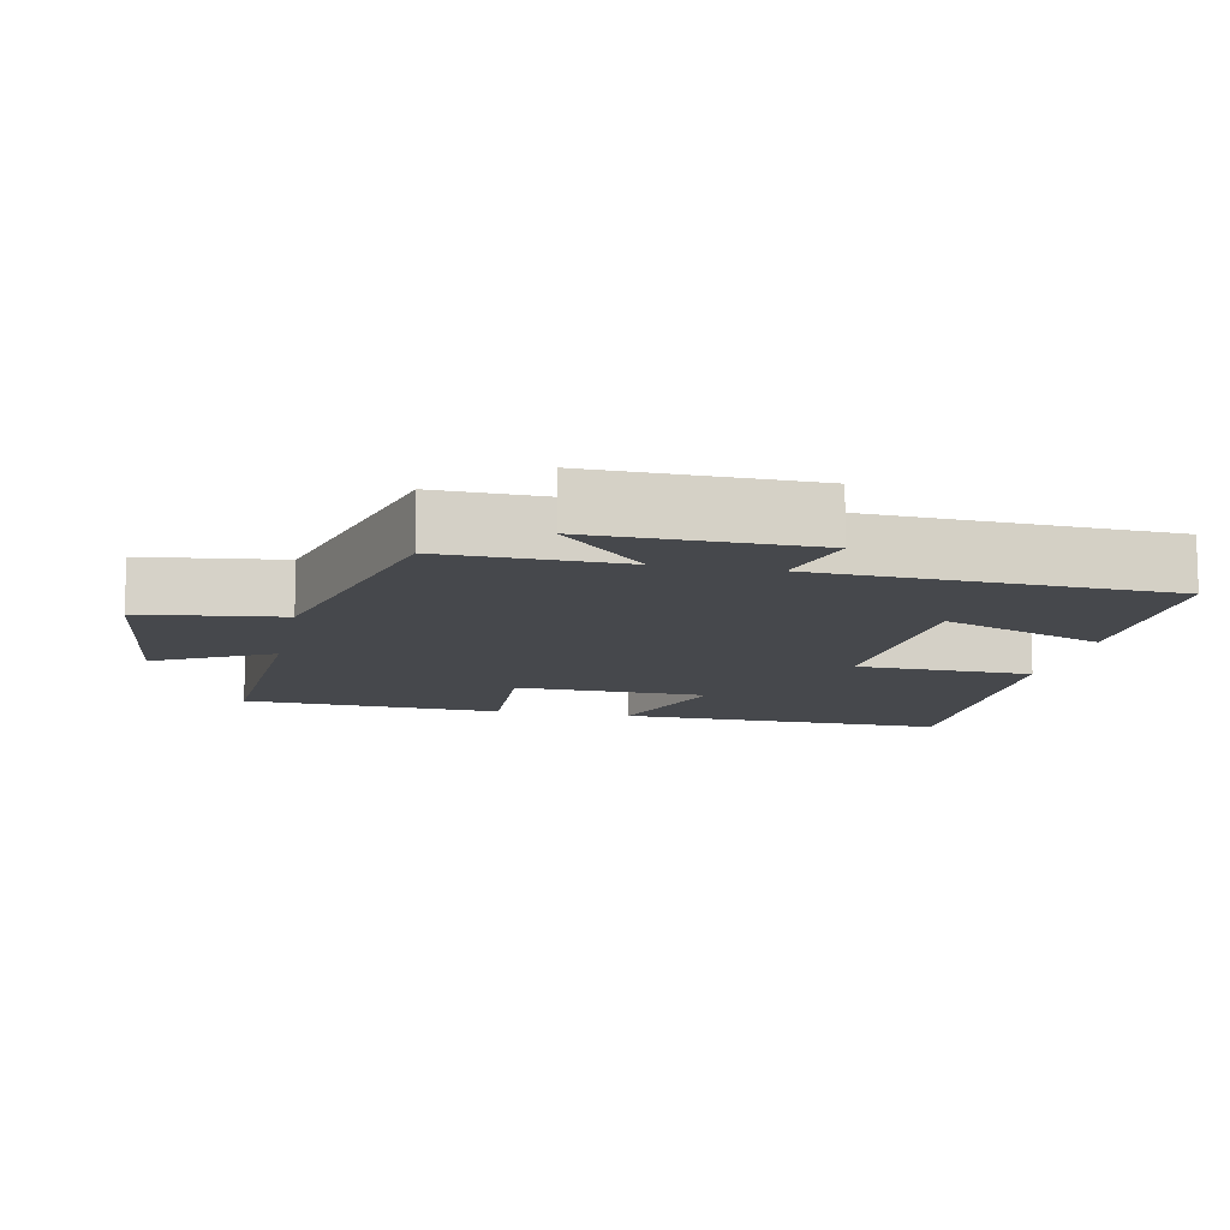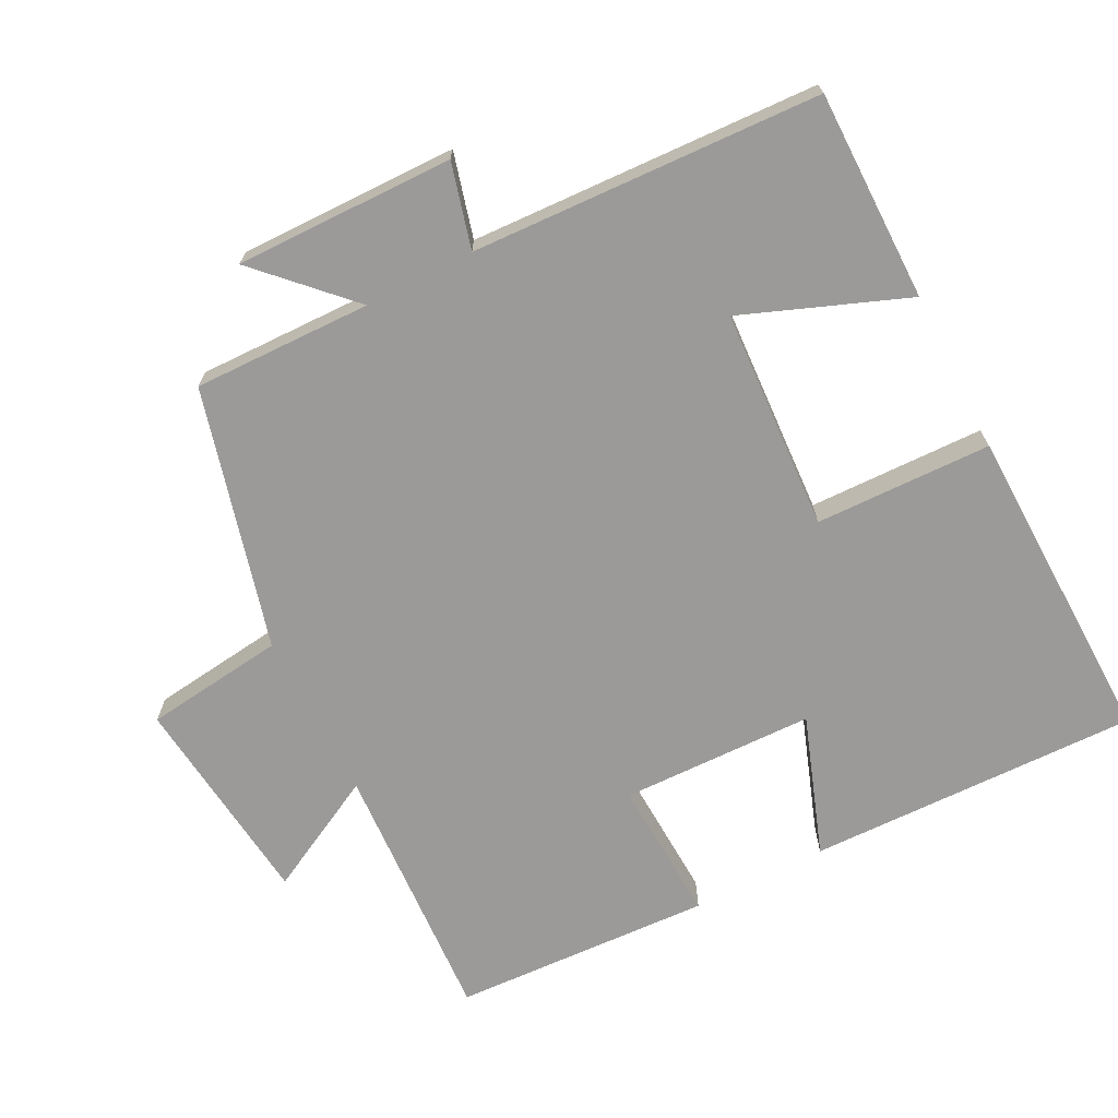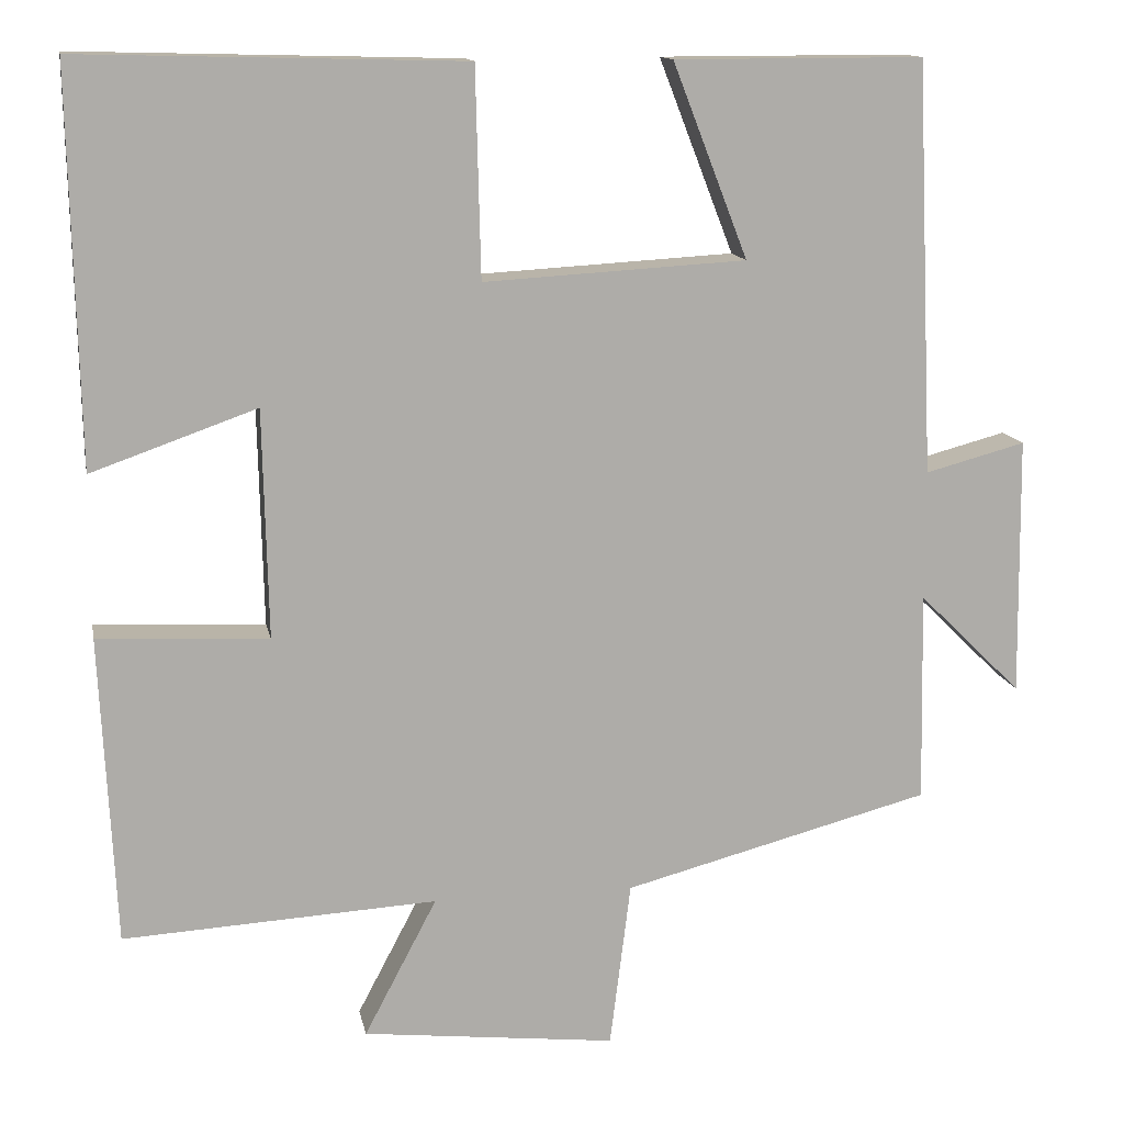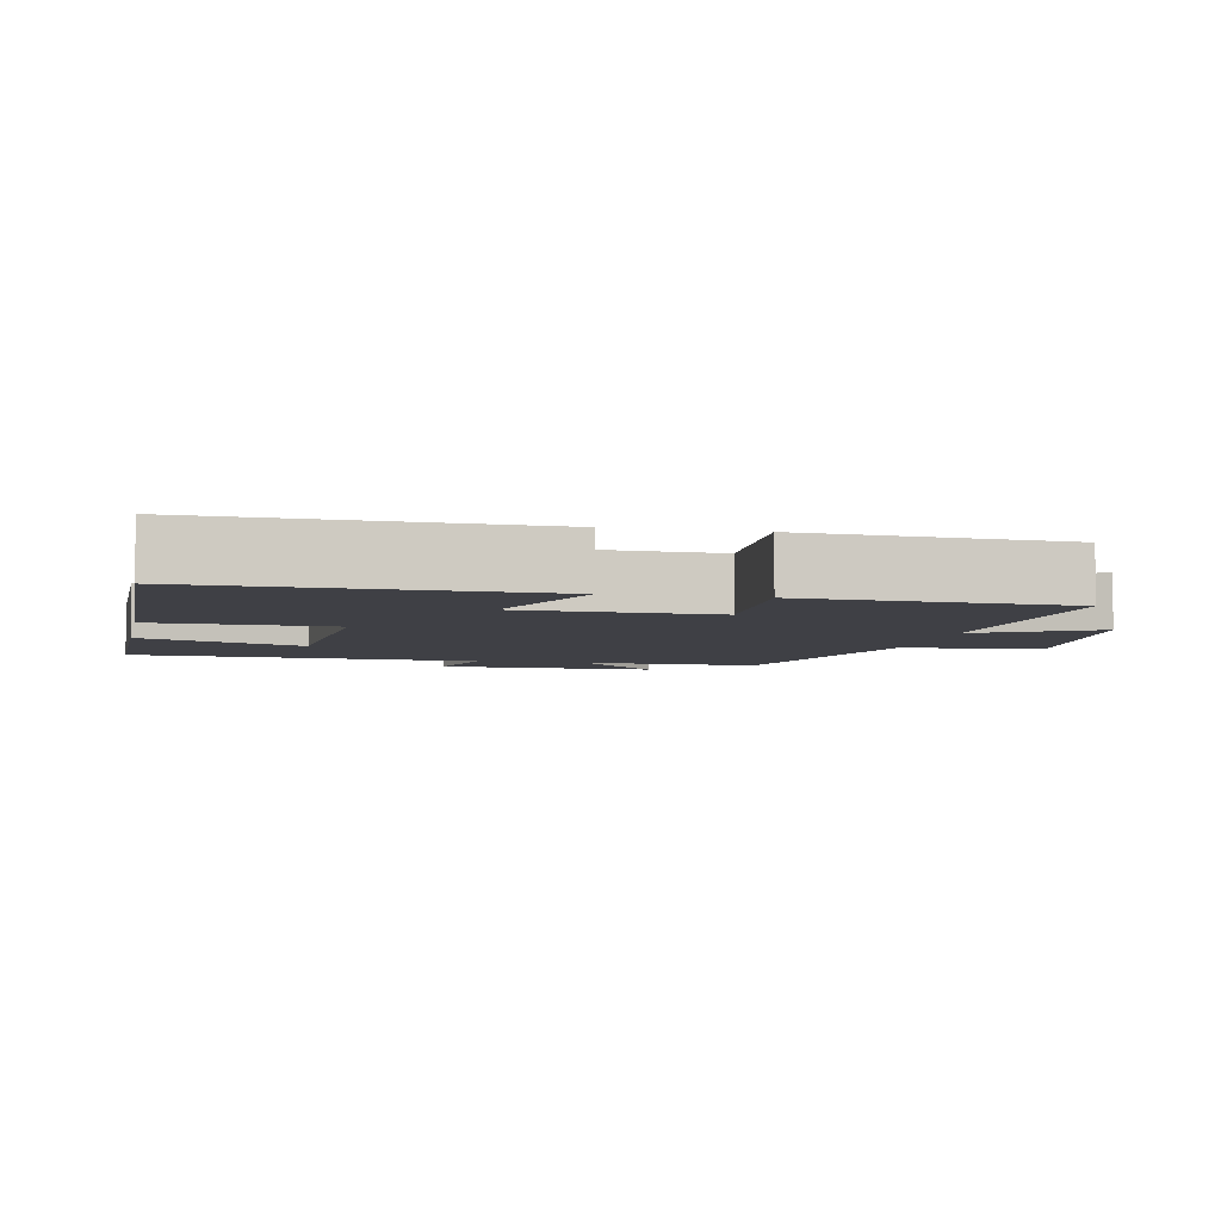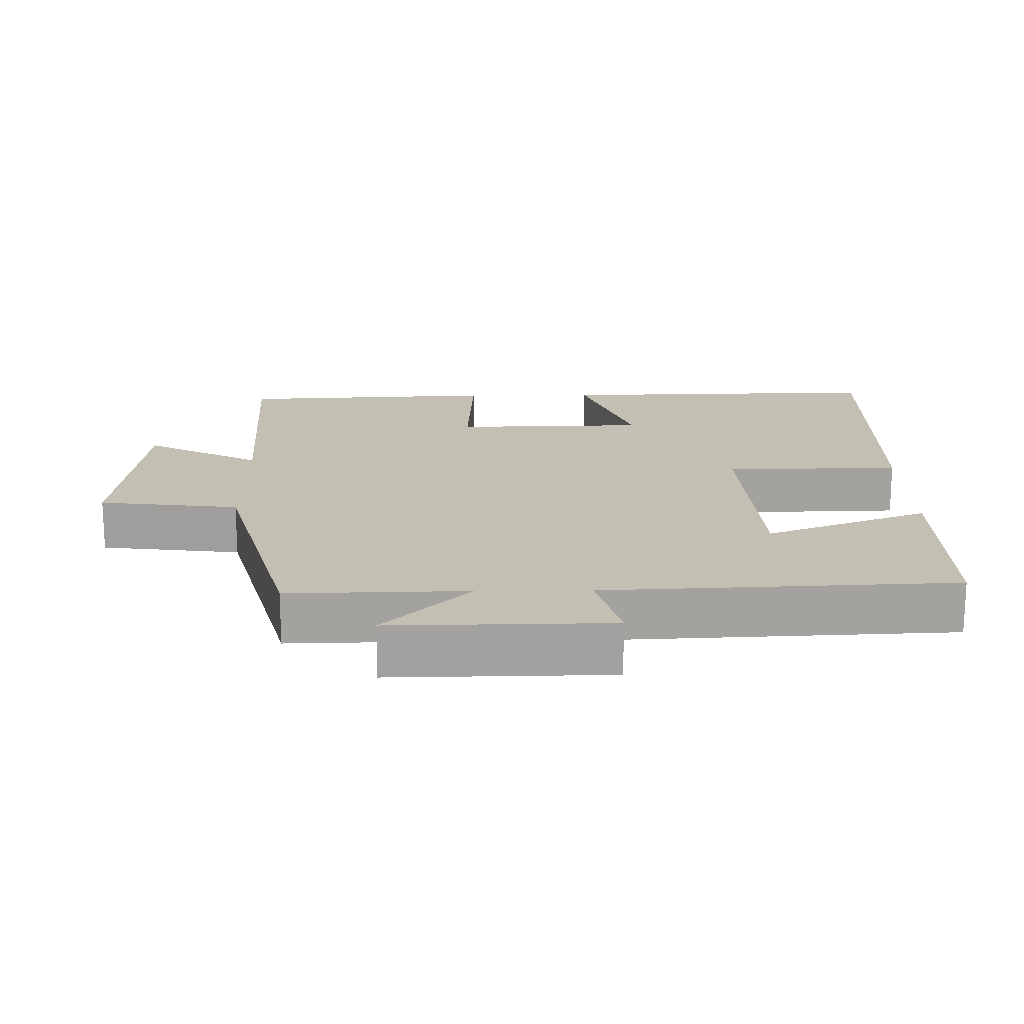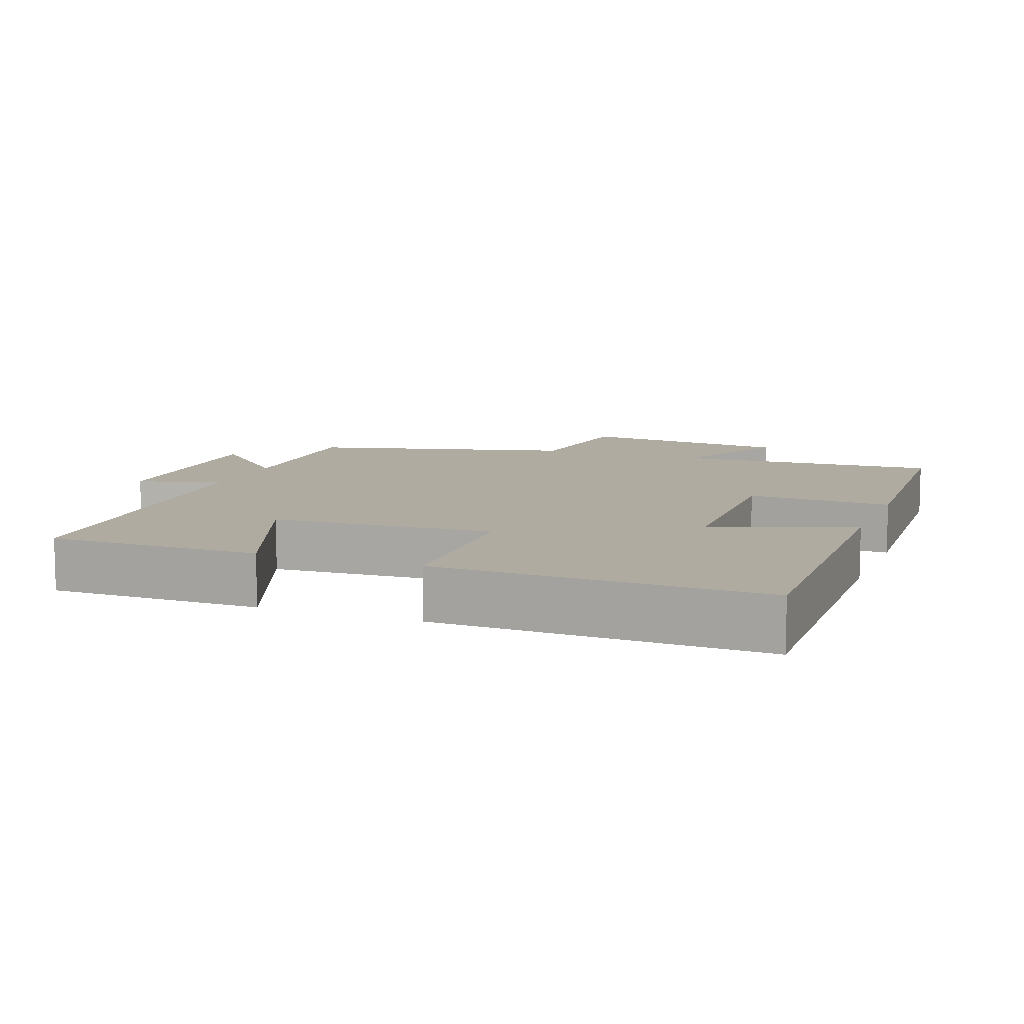
<metadata>
{"format":"obj","ext":"obj","renderer":"f3d","projection":"perspective","resolution":1024,"background":"white","views":[{"elev":-11.5,"azim":-101.7,"up":"+Y"},{"elev":-69.5,"azim":-62.9,"up":"+Y"},{"elev":13.3,"azim":169.1,"up":"+Z"},{"elev":-5.2,"azim":78.0,"up":"+Y"},{"elev":17.9,"azim":-90.9,"up":"+Y"},{"elev":9.8,"azim":20.7,"up":"+Y"}]}
</metadata>
<code>
v 0.51 0.07 0.512
v 0.5 0.07 0.042
v 0.302 0.07 0.112
v 0.296 0.07 -0.162
v 0.5 0.07 -0.152
v 0.482 0.07 -0.521
v 0.106 0.07 -0.5
v 0.193 0.07 -0.665
v -0.111 0.07 -0.699
v -0.136 0.07 -0.5
v -0.505 0.07 -0.403
v -0.5 0.07 -0.15
v -0.624 0.07 -0.272
v -0.62 0.07 0.038
v -0.5 0.07 0.006
v -0.478 0.07 0.5
v -0.18 0.07 0.5
v -0.27 0.07 0.268
v 0.044 0.07 0.25
v 0.05 0.07 0.5
v 0.51 0 0.512
v 0.5 0 0.042
v 0.302 0 0.112
v 0.296 0 -0.162
v 0.5 0 -0.152
v 0.482 0 -0.521
v 0.106 0 -0.5
v 0.193 0 -0.665
v -0.111 0 -0.699
v -0.136 0 -0.5
v -0.505 0 -0.403
v -0.5 0 -0.15
v -0.624 0 -0.272
v -0.62 0 0.038
v -0.5 0 0.006
v -0.478 0 0.5
v -0.18 0 0.5
v -0.27 0 0.268
v 0.044 0 0.25
v 0.05 0 0.5
f 19 20 1 2
f 15 16 17 18
f 15 18 19
f 12 13 14 15
f 12 15 19
f 10 11 12 19
f 7 8 9 10
f 7 10 19
f 4 5 6 7
f 3 4 7 19
f 2 3 19
f 22 21 40 39
f 38 37 36 35
f 39 38 35
f 35 34 33 32
f 39 35 32
f 39 32 31 30
f 30 29 28 27
f 39 30 27
f 27 26 25 24
f 39 27 24 23
f 39 23 22
f 1 21 22 2
f 2 22 23 3
f 3 23 24 4
f 4 24 25 5
f 5 25 26 6
f 6 26 27 7
f 7 27 28 8
f 8 28 29 9
f 9 29 30 10
f 10 30 31 11
f 11 31 32 12
f 12 32 33 13
f 13 33 34 14
f 14 34 35 15
f 15 35 36 16
f 16 36 37 17
f 17 37 38 18
f 18 38 39 19
f 19 39 40 20
f 20 40 21 1

</code>
